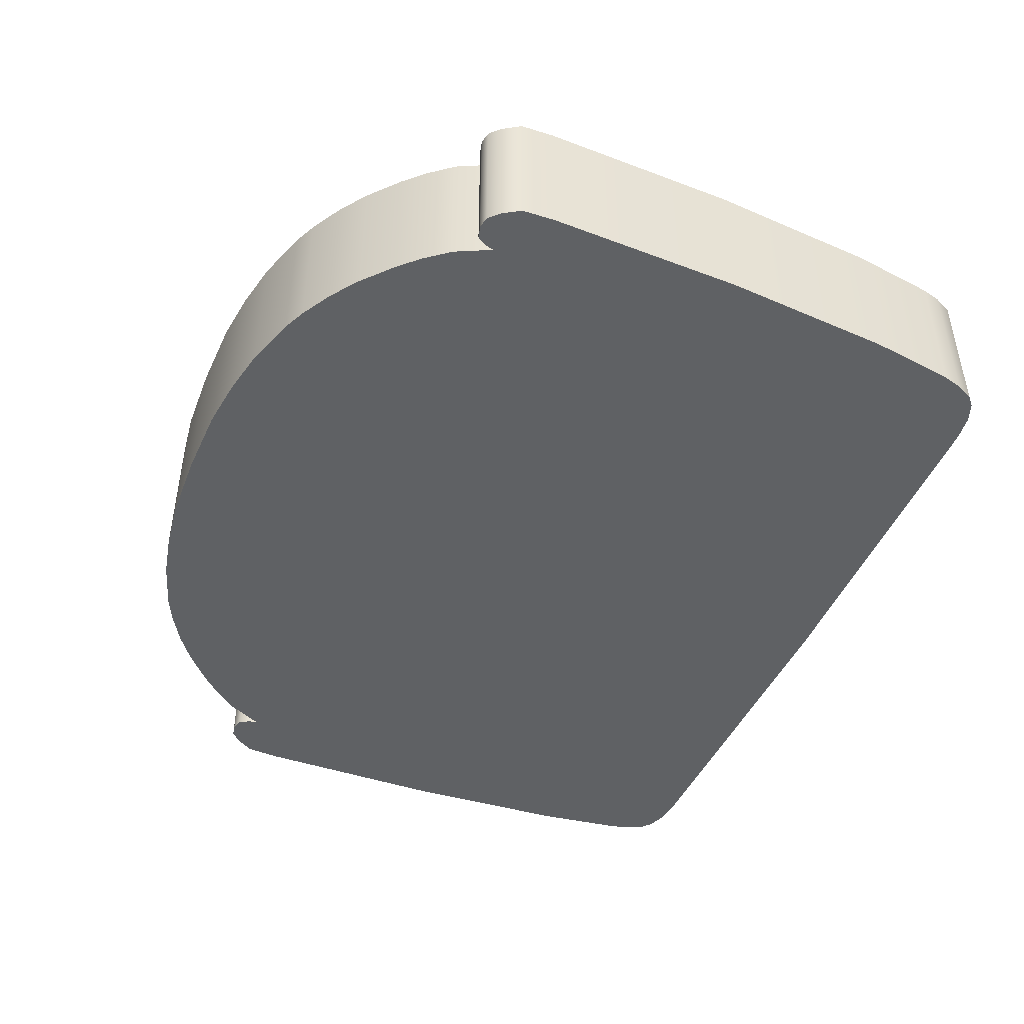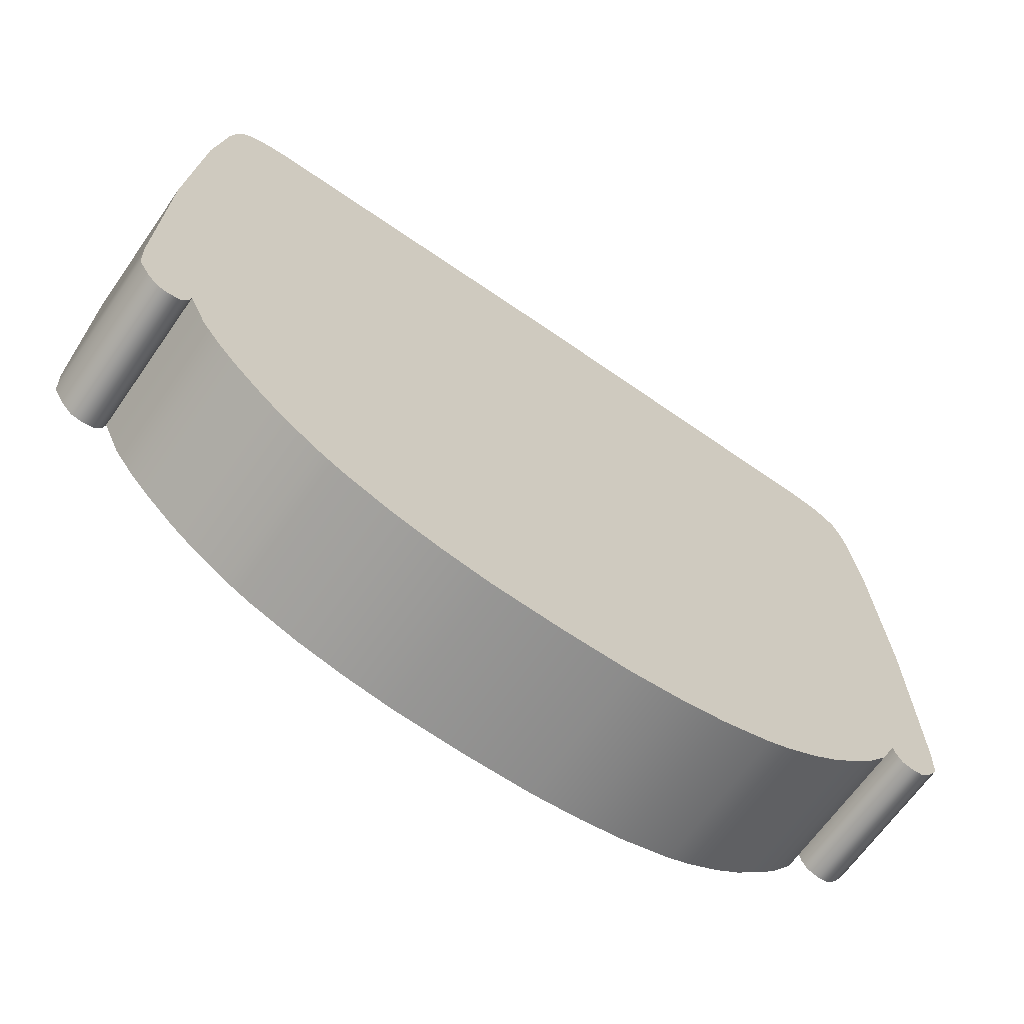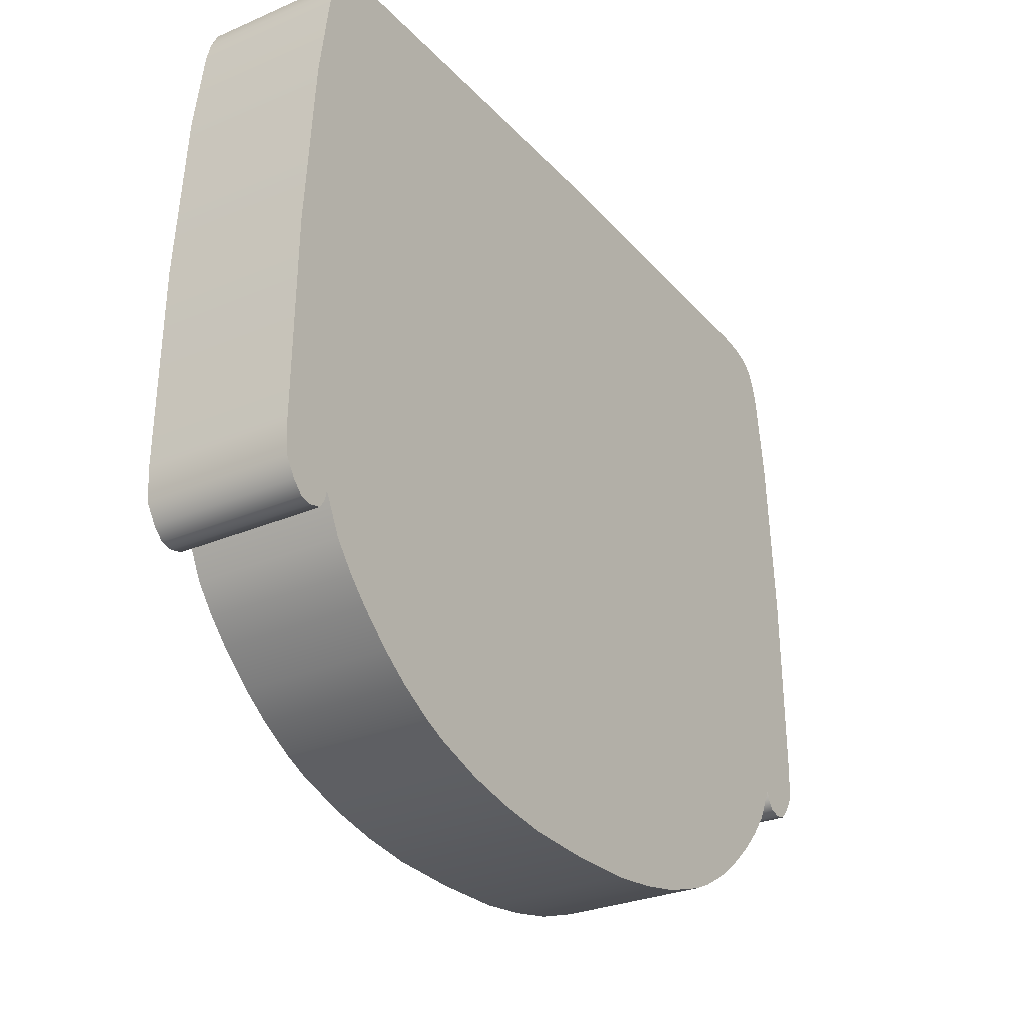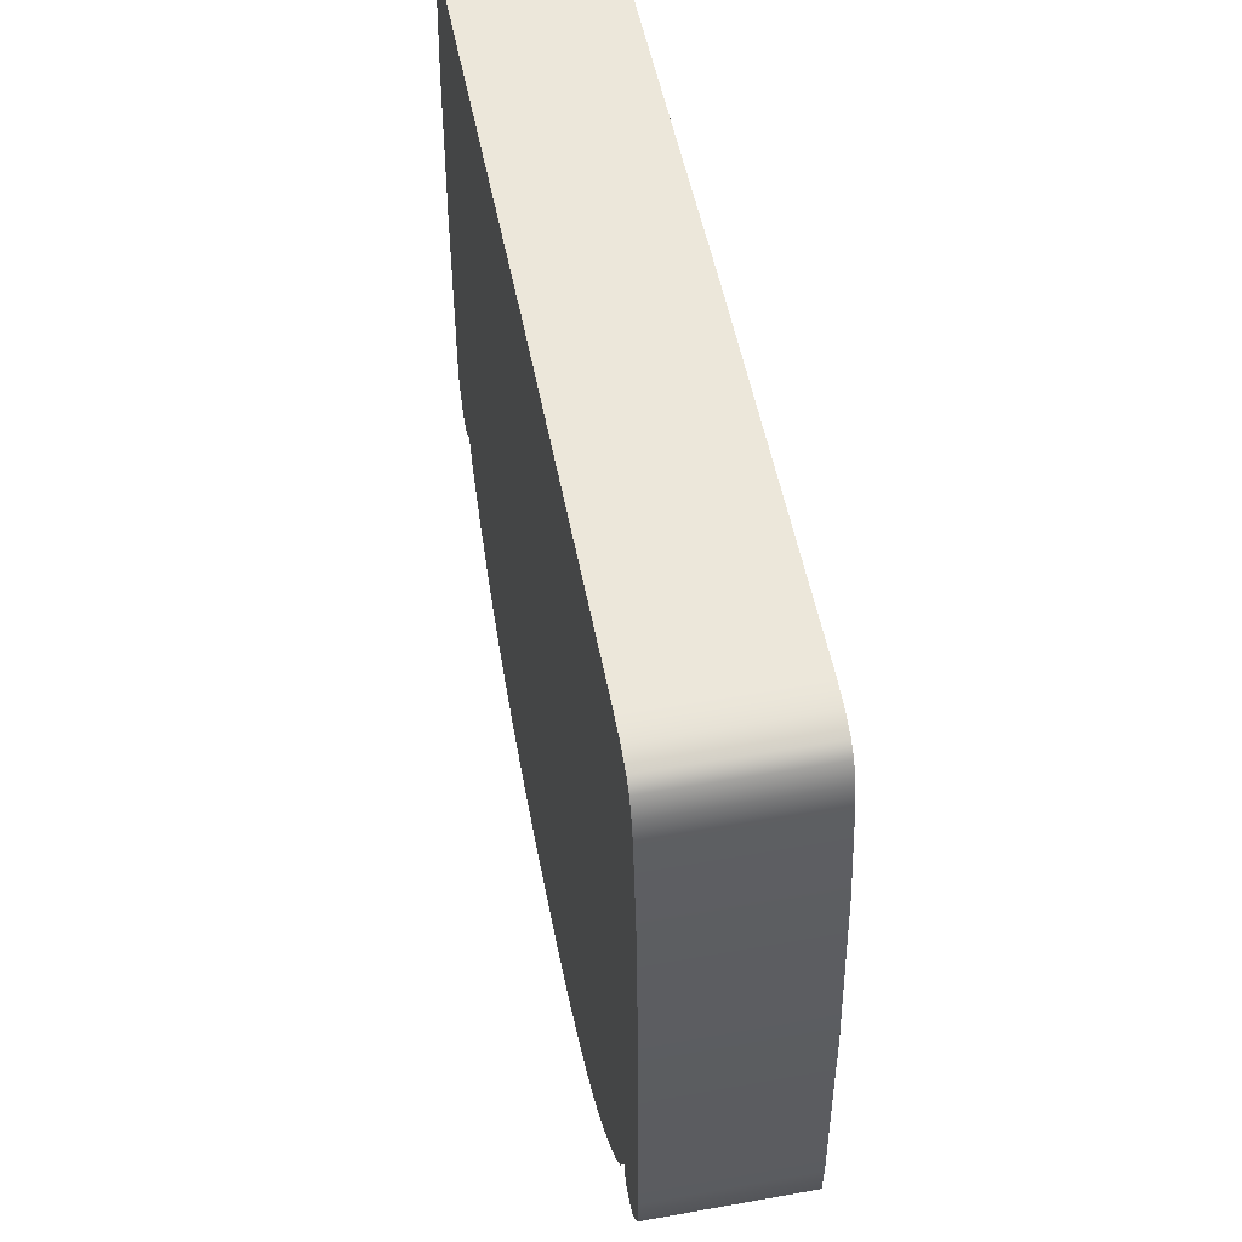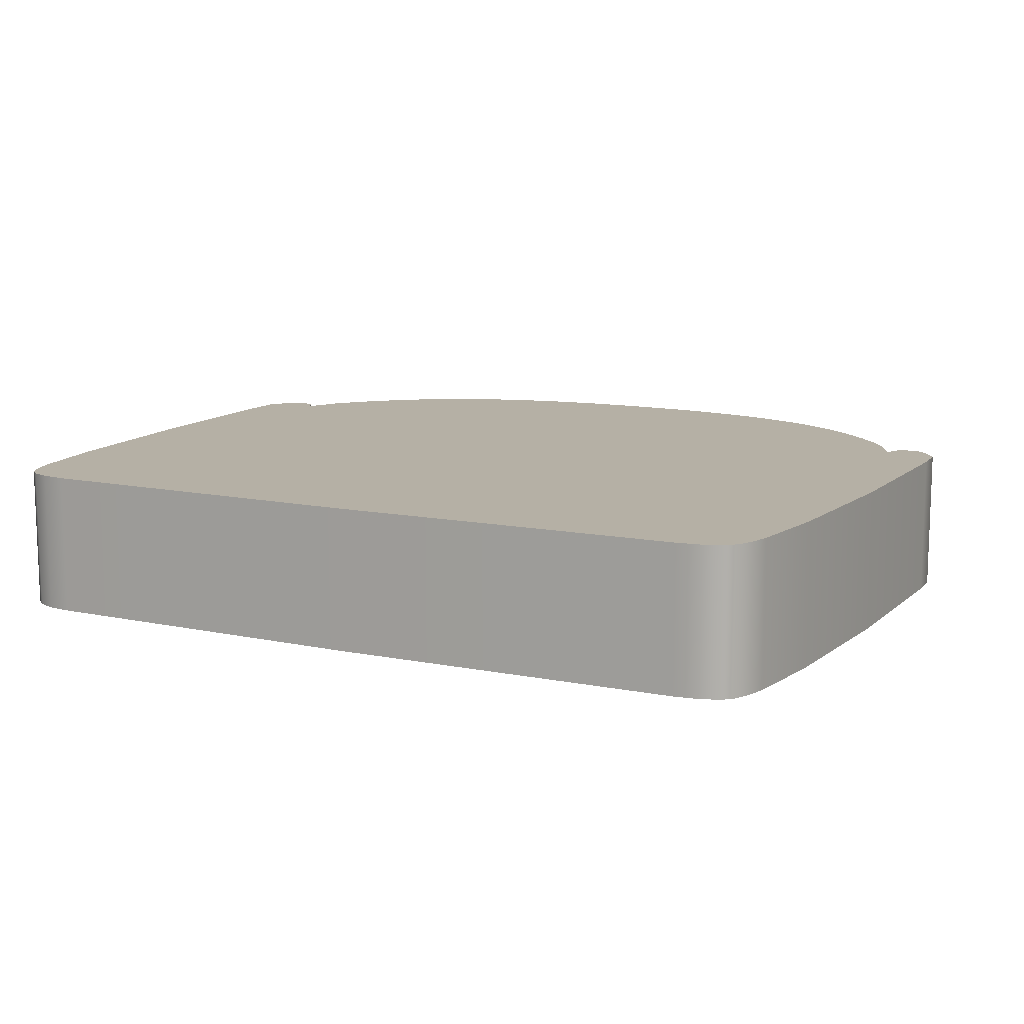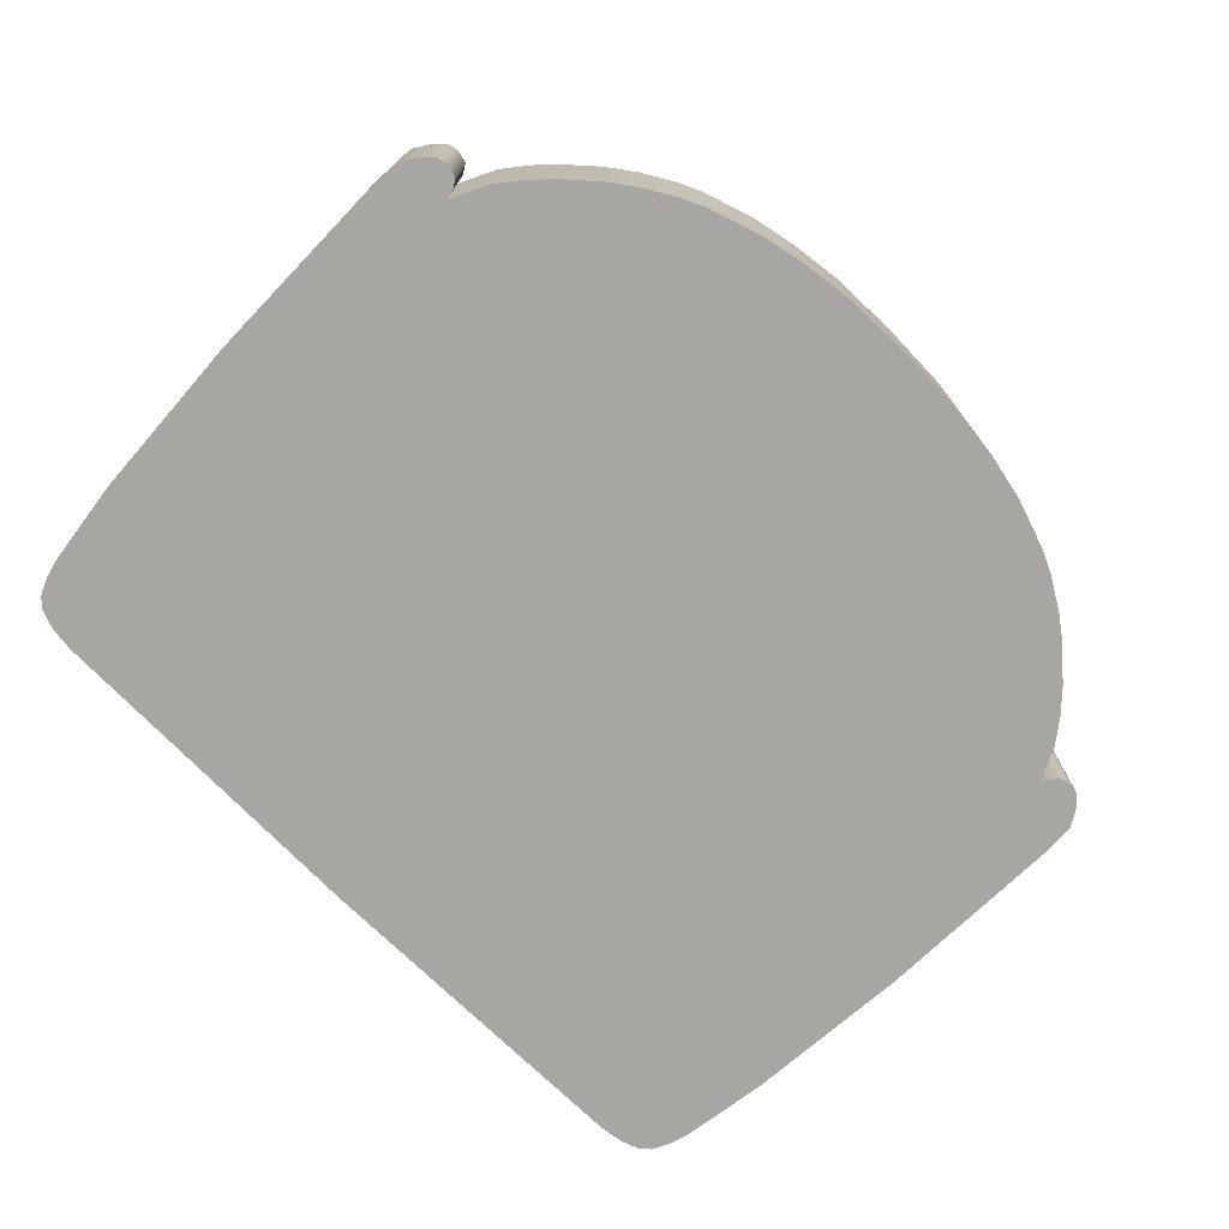
<metadata>
{"format":"obj","ext":"obj","renderer":"f3d","projection":"perspective","resolution":1024,"background":"white","views":[{"elev":-45.6,"azim":-112.4,"up":"+Y"},{"elev":-66.1,"azim":-35.0,"up":"+Z"},{"elev":-28.6,"azim":-57.2,"up":"+Z"},{"elev":52.2,"azim":-100.9,"up":"+Z"},{"elev":11.7,"azim":26.6,"up":"+Y"},{"elev":-74.1,"azim":135.0,"up":"+Y"}]}
</metadata>
<code>
g default
v 0 -0 5.31
v -6.139 -0 5.223
v 6.139 -0 5.223
v -6.568 -0 5.169
v 6.568 -0 5.169
v -6.896 -0 5.047
v 6.896 -0 5.047
v -7.076 -0 4.886
v 7.076 -0 4.886
v -7.305 -0 4.249
v 7.305 -0 4.249
v -7.213 -0 4.588
v 7.213 -0 4.588
v -7.521 -0 2.748
v 7.521 -0 2.748
v -7.804 -0 -3.673
v 7.804 -0 -3.673
v -7.733 -0 -0.2329
v 7.733 -0 -0.2329
v -7.775 -0 -4.262
v 7.775 -0 -4.262
v -7.404 -0 -4.754
v 7.404 -0 -4.754
v -7.586 -0 -4.568
v 7.586 -0 -4.568
v -6.979 -0 -4.739
v 6.979 -0 -4.739
v -7.203 -0 -4.795
v 7.203 -0 -4.795
v -6.837 -0 -4.396
v 6.837 -0 -4.396
v -6.867 -0 -4.564
v 6.867 -0 -4.564
v -6.531 -0 -5.034
v 6.531 -0 -5.034
v -5.853 -0 -5.829
v 5.853 -0 -5.829
v -6.197 -0 -5.465
v 6.197 -0 -5.465
v -3.869 -0 -7.179
v 3.869 -0 -7.179
v -4.838 -0 -6.662
v 4.838 -0 -6.662
v -5.313 -0 -6.314
v 5.313 -0 -6.314
v -4.268 -0 -6.993
v 4.268 -0 -6.993
v -2.151 -0 -7.646
v 2.151 -0 -7.646
v -2.982 -0 -7.472
v 2.982 -0 -7.472
v 0 -0 -7.8
v -1.252 -0 -7.763
v 1.252 -0 -7.763
v 0 -0 -1.12
v -7.254 -0 -3.462
v 7.254 -0 -3.462
v 0 2.541 5.31
v -6.139 2.541 5.223
v 6.139 2.541 5.223
v -6.568 2.541 5.169
v 6.568 2.541 5.169
v -6.896 2.541 5.047
v 6.896 2.541 5.047
v -7.076 2.541 4.886
v 7.076 2.541 4.886
v -7.305 2.541 4.249
v 7.305 2.541 4.249
v -7.213 2.541 4.588
v 7.213 2.541 4.588
v -7.521 2.541 2.748
v 7.521 2.541 2.748
v -7.804 2.541 -3.673
v 7.804 2.541 -3.673
v -7.733 2.541 -0.2329
v 7.733 2.541 -0.2329
v -7.775 2.541 -4.262
v 7.775 2.541 -4.262
v -7.404 2.541 -4.754
v 7.404 2.541 -4.754
v -7.586 2.541 -4.568
v 7.586 2.541 -4.568
v -6.979 2.541 -4.739
v 6.979 2.541 -4.739
v -7.203 2.541 -4.795
v 7.203 2.541 -4.795
v -6.837 2.541 -4.396
v 6.837 2.541 -4.396
v -6.867 2.541 -4.564
v 6.867 2.541 -4.564
v -6.531 2.541 -5.034
v 6.531 2.541 -5.034
v -5.853 2.541 -5.829
v 5.853 2.541 -5.829
v -6.197 2.541 -5.465
v 6.197 2.541 -5.465
v -3.869 2.541 -7.179
v 3.869 2.541 -7.179
v -4.838 2.541 -6.662
v 4.838 2.541 -6.662
v -5.313 2.541 -6.314
v 5.313 2.541 -6.314
v -4.268 2.541 -6.993
v 4.268 2.541 -6.993
v -2.151 2.541 -7.646
v 2.151 2.541 -7.646
v -2.982 2.541 -7.472
v 2.982 2.541 -7.472
v 0 2.541 -7.8
v -1.252 2.541 -7.763
v 1.252 2.541 -7.763
v 0 2.541 -1.12
v -7.254 2.541 -3.462
v 7.254 2.541 -3.462
g PoundCake
f 1 2 55
f 55 3 1
f 55 2 4
f 5 3 55
f 55 4 6
f 7 5 55
f 55 12 10
f 11 13 55
f 55 6 8 12
f 13 9 7 55
f 55 10 14
f 55 15 11
f 55 14 18
f 19 15 55
f 19 57 17
f 55 30 34
f 31 55 35
f 55 52 54
f 52 55 53
f 55 54 49
f 55 48 53
f 55 49 51
f 55 50 48
f 55 45 37
f 55 36 44
f 55 43 45
f 55 44 42
f 55 47 43
f 55 42 46
f 55 41 47
f 55 46 40
f 55 51 41
f 55 40 50
f 55 37 39
f 55 38 36
f 55 39 35
f 55 34 38
f 56 55 18
f 16 56 18
f 19 55 57
f 20 24 56 16
f 17 57 25 21
f 24 22 28 56
f 57 29 23 25
f 56 26 32 30
f 31 33 27 57
f 56 28 26
f 27 29 57
f 55 56 30
f 55 31 57
f 1 58 59 2
f 3 60 58 1
f 2 59 61 4
f 5 62 60 3
f 4 61 63 6
f 7 64 62 5
f 6 63 65 8
f 9 66 64 7
f 12 69 67 10
f 13 70 66 9
f 8 65 69 12
f 11 68 70 13
f 10 67 71 14
f 15 72 68 11
f 18 75 73 16
f 19 76 72 15
f 14 71 75 18
f 17 74 76 19
f 16 73 77 20
f 21 78 74 17
f 24 81 79 22
f 25 82 78 21
f 20 77 81 24
f 23 80 82 25
f 22 79 85 28
f 27 84 86 29
f 28 85 83 26
f 29 86 80 23
f 32 89 87 30
f 33 90 84 27
f 26 83 89 32
f 31 88 90 33
f 30 87 91 34
f 35 92 88 31
f 38 95 93 36
f 39 96 92 35
f 34 91 95 38
f 37 94 96 39
f 46 103 97 40
f 43 100 102 45
f 36 93 101 44
f 47 104 100 43
f 44 101 99 42
f 45 102 94 37
f 42 99 103 46
f 41 98 104 47
f 50 107 105 48
f 51 108 98 41
f 40 97 107 50
f 49 106 108 51
f 48 105 110 53
f 52 109 111 54
f 53 110 109 52
f 54 111 106 49
f 58 112 59
f 112 58 60
f 112 61 59
f 62 112 60
f 112 63 61
f 64 112 62
f 112 67 69
f 68 112 70
f 112 69 65 63
f 70 112 64 66
f 112 71 67
f 112 68 72
f 112 75 71
f 76 112 72
f 76 74 114
f 112 91 87
f 88 92 112
f 112 111 109
f 109 110 112
f 112 106 111
f 112 110 105
f 112 108 106
f 112 105 107
f 112 94 102
f 112 101 93
f 112 102 100
f 112 99 101
f 112 100 104
f 112 103 99
f 112 104 98
f 112 97 103
f 112 98 108
f 112 107 97
f 112 96 94
f 112 93 95
f 112 92 96
f 112 95 91
f 113 75 112
f 73 75 113
f 76 114 112
f 77 73 113 81
f 74 78 82 114
f 81 113 85 79
f 114 82 80 86
f 113 87 89 83
f 88 114 84 90
f 113 83 85
f 84 114 86
f 112 87 113
f 112 114 88

</code>
